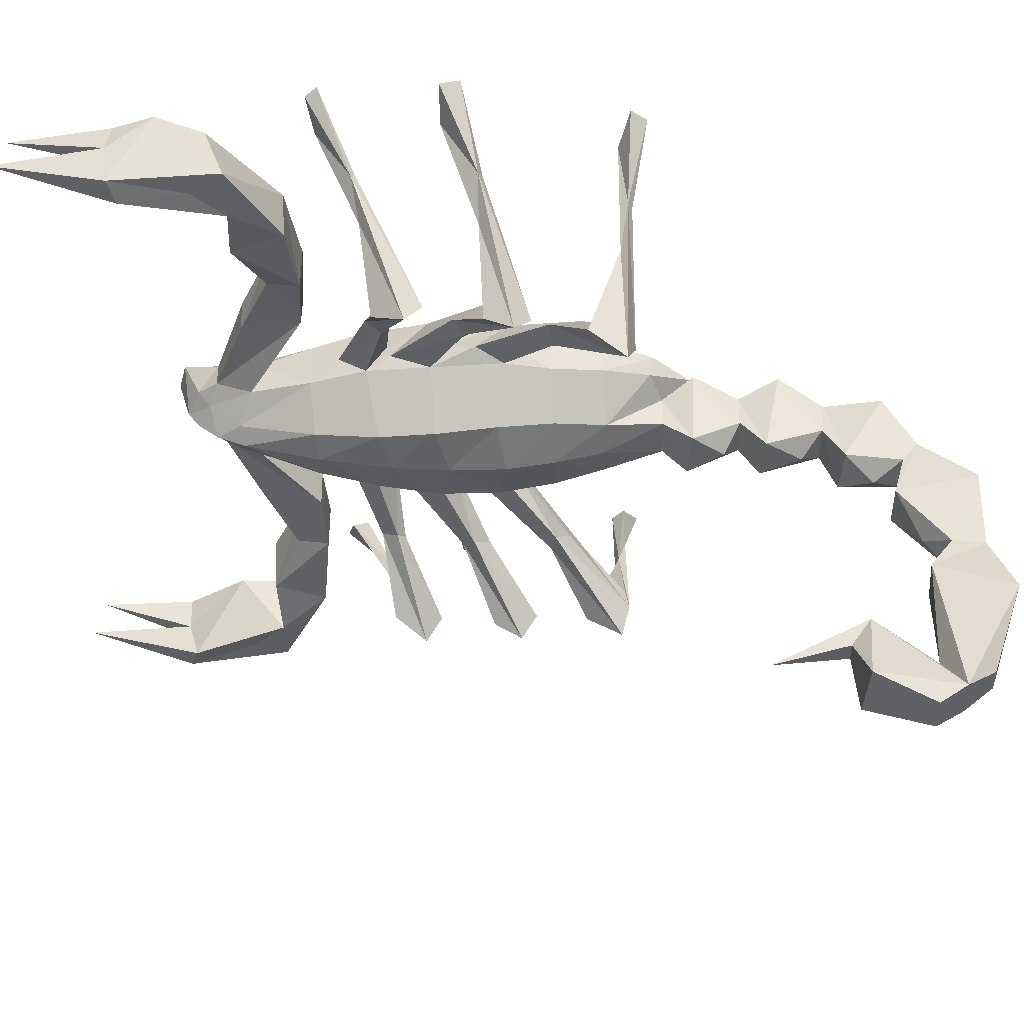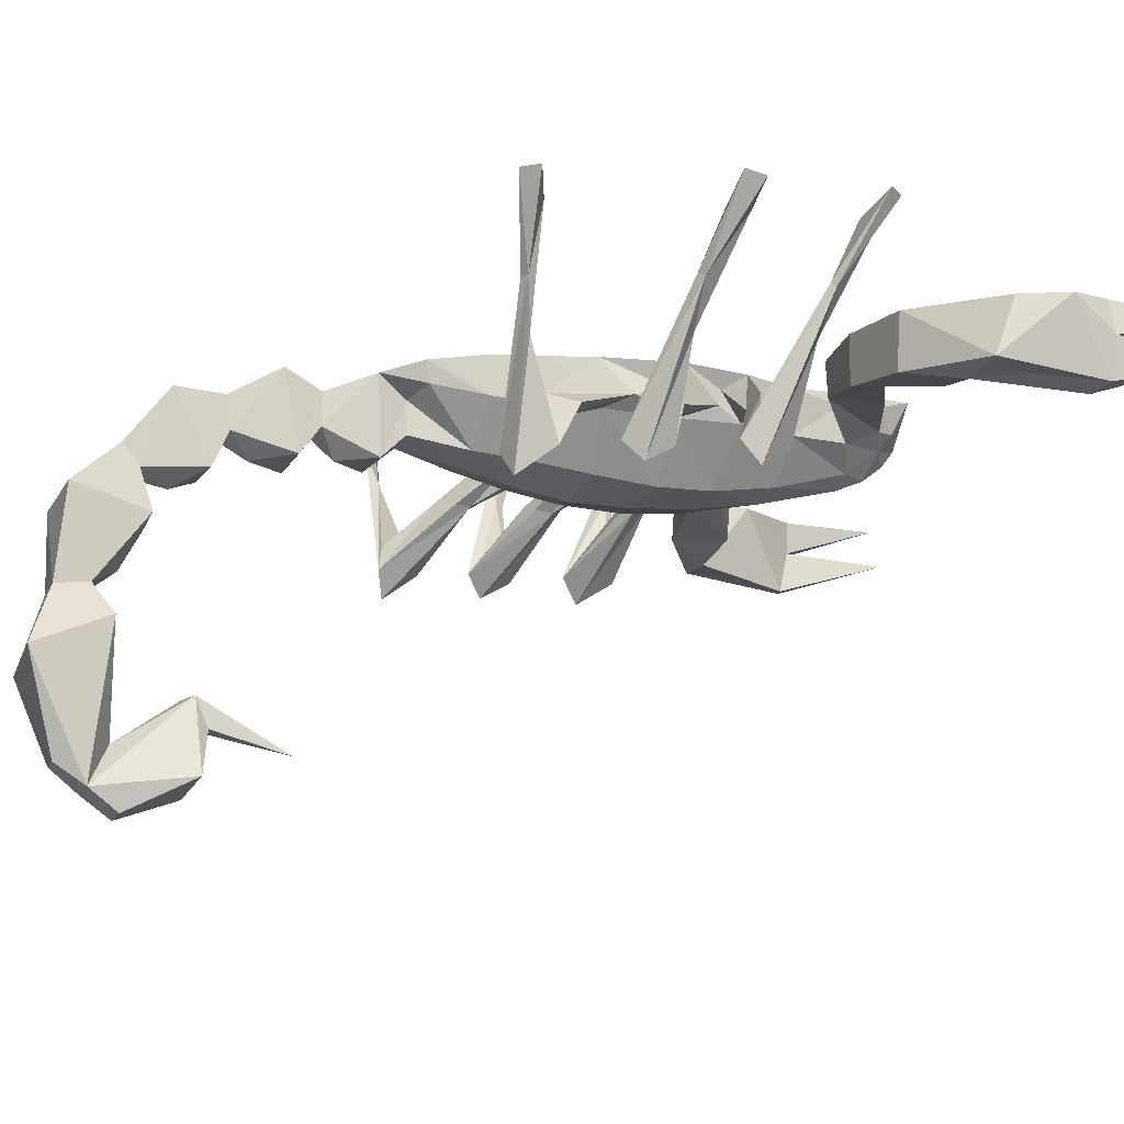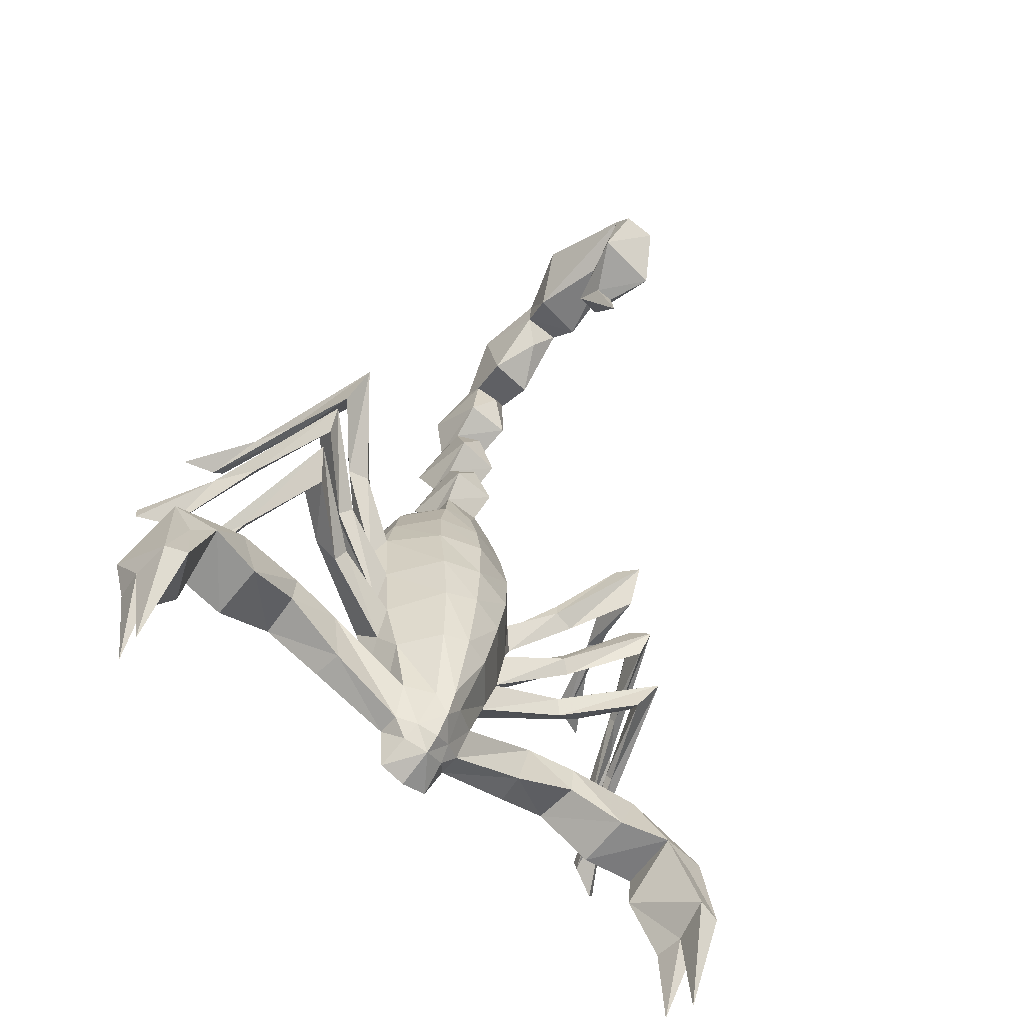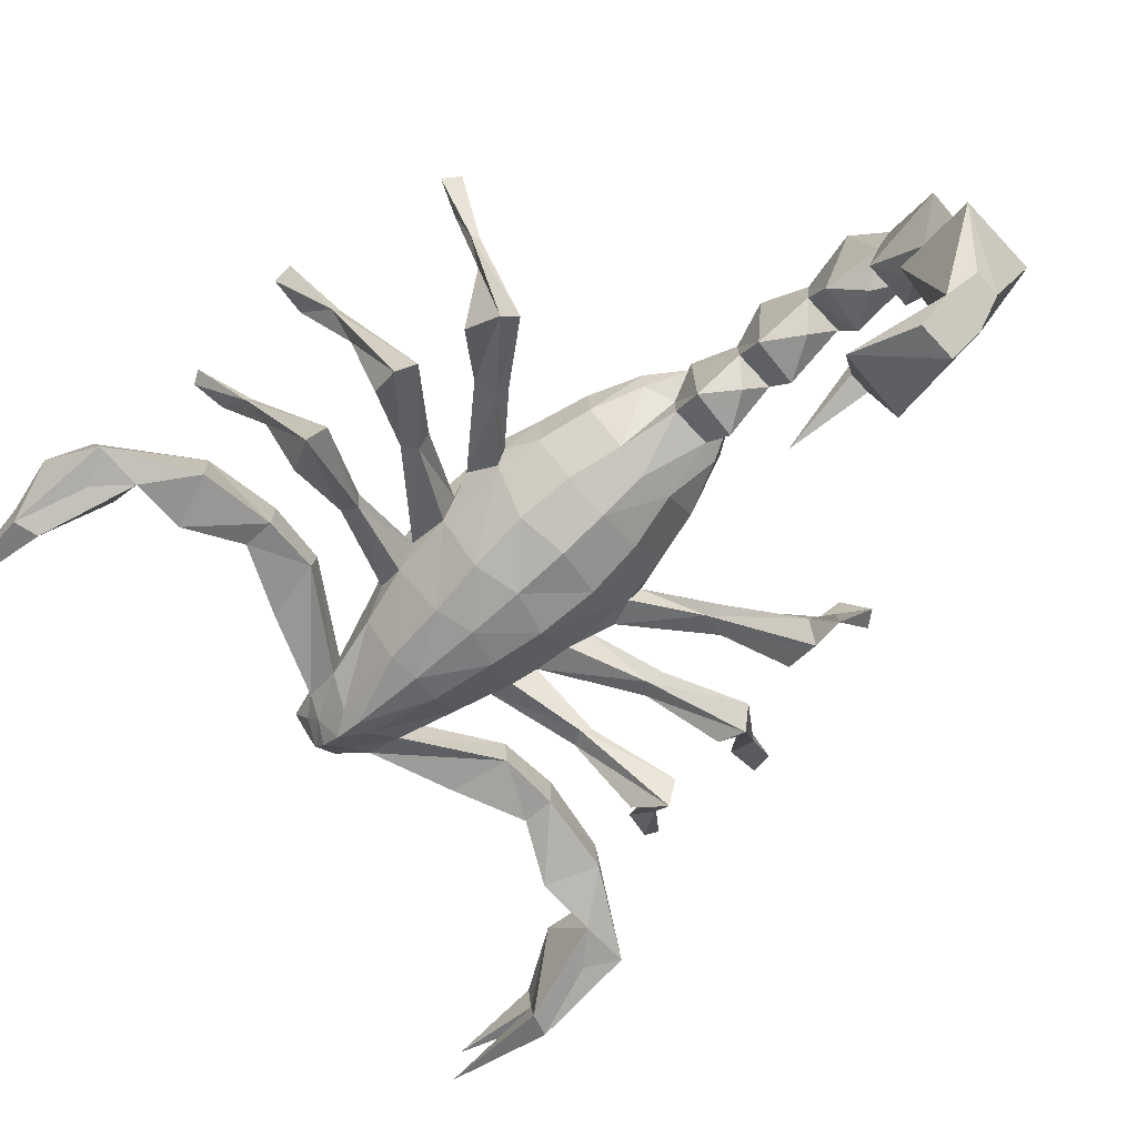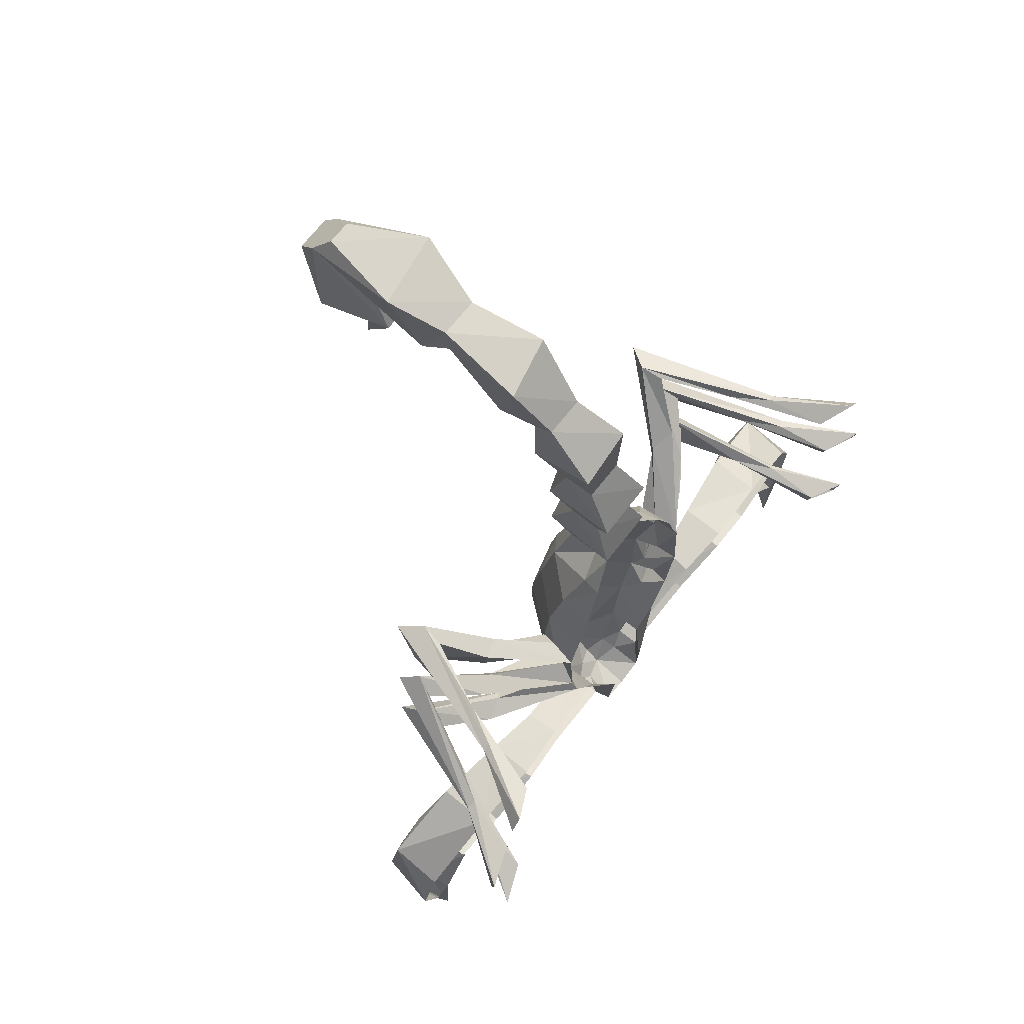
<metadata>
{"format":"obj","ext":"obj","renderer":"f3d","projection":"perspective","resolution":1024,"background":"white","views":[{"elev":-41.2,"azim":-88.9,"up":"+Y"},{"elev":-15.8,"azim":71.3,"up":"+Y"},{"elev":-62.3,"azim":-39.3,"up":"+Z"},{"elev":-71.9,"azim":-47.1,"up":"+Y"},{"elev":71.2,"azim":128.6,"up":"+Z"}]}
</metadata>
<code>
o npc/scorpion
v 39 -36 -30
v 61 -54 -23
v 59 -48 -19
v 41 -35 -28
v 22 -24 -30
v 21 -31 -35
v 20 -26 -42
v 41 -34 -34
v 57 -49 -31
v 66 -27 -34
v 72 -17 -36
v 71 -16 -35
v 65 -26 -32
v 60 -43 -23
v 47 -33 -29
v 23 -20 -36
v 26 -20 -20
v 23 -28 -29
v 23 -32 -19
v 11 -44 -32
v 9 -41 -48
v 17 -31 -49
v 18 -20 -49
v 73 -3 -45
v 81 1 -47
v 83 2 -44
v 73 -2 -41
v 40 -38 -10
v 59 -55 2
v 56 -50 6
v 41 -37 -6
v 24 -25 -15
v 43 -36 -13
v 58 -51 -5
v 67 -29 -6
v 74 -19 -6
v 72 -18 -5
v 66 -28 -4
v 58 -45 2
v 47 -35 -5
v 26 -21 0
v 27 -29 -8
v 24 -32 -1
v 13 -45 -18
v 2 -46 -29
v 2 -43 -47
v 2 -38 -66
v 6 -35 -67
v 13 -30 -64
v 13 -21 -63
v 8 -16 -66
v 12 -20 -73
v 9 -17 -82
v 8 -25 -78
v 2 -27 -81
v 2 -17 -84
v -5 -17 -82
v -4 -25 -78
v -8 -20 -73
v -4 -16 -66
v -9 -21 -63
v -14 -20 -49
v -13 -31 -49
v -16 -26 -42
v -19 -20 -36
v -43 -33 -29
v -37 -35 -28
v -18 -24 -30
v -22 -20 -20
v -19 -28 -29
v -43 -35 -5
v -37 -37 -6
v -20 -25 -15
v -22 -21 0
v -23 -29 -8
v -39 -37 18
v -33 -39 15
v -21 -28 2
v -19 -21 11
v -18 -32 10
v -16 -21 23
v -15 -30 23
v -11 -22 36
v -10 -27 35
v -5 -24 45
v -3 -29 38
v -6 -40 24
v -3 -37 38
v -4 -43 45
v -6 -24 46
v 9 -24 45
v 7 -29 38
v 8 -43 44
v 7 -37 38
v 10 -40 24
v 14 -27 35
v 15 -22 36
v 19 -30 23
v 20 -21 23
v 22 -32 10
v 23 -21 11
v 25 -28 2
v 37 -39 15
v 43 -37 18
v 43 -38 10
v 37 -39 11
v 14 -44 -3
v 2 -47 -15
v -9 -45 -18
v -7 -44 -32
v -5 -41 -48
v -2 -35 -67
v 2 -35 -73
v 7 -29 -75
v 12 -26 -73
v 35 -28 -50
v 34 -19 -50
v 77 -5 -15
v 86 -1 -15
v 86 0 -10
v 76 -4 -10
v 65 -20 29
v 77 -1 30
v 74 -1 34
v 63 -20 30
v 49 -53 30
v 53 -59 28
v 60 -31 27
v 69 -5 27
v 66 -5 30
v 58 -29 28
v 50 -47 29
v 55 -52 19
v -3 -119 104
v 7 -119 104
v -1 -114 111
v -8 -94 118
v -5 -85 99
v 2 -109 99
v -1 -98 84
v -7 -118 82
v -3 -124 97
v 6 -124 97
v 10 -116 81
v 5 -98 82
v 9 -83 100
v 11 -91 118
v 5 -114 111
v -3 -77 113
v -3 -76 105
v 7 -76 105
v 7 -77 113
v -6 -58 113
v -4 -61 93
v 2 -72 99
v 85 -20 -90
v 86 -20 -114
v 86 -28 -90
v 76 -20 -75
v 84 -39 -87
v 77 -36 -63
v 78 -19 -63
v 63 -18 -65
v 63 -33 -64
v 48 -17 -57
v 49 -29 -57
v 32 -27 -65
v 33 -19 -65
v 2 -31 -78
v -3 -29 -75
v -8 -26 -73
v -28 -27 -65
v -29 -19 -65
v -44 -17 -57
v -45 -29 -57
v -59 -33 -64
v -59 -18 -65
v -73 -36 -63
v -74 -19 -63
v -72 -20 -75
v -80 -39 -87
v -82 -28 -90
v -81 -20 -90
v -82 -20 -114
v -86 -20 -89
v -87 -28 -90
v -90 -21 -79
v -86 -38 -89
v -85 -35 -63
v -85 -21 -68
v -64 -19 -52
v -64 -33 -51
v -45 -30 -49
v -45 -18 -49
v -30 -19 -50
v -31 -28 -50
v -9 -30 -64
v -17 -31 -35
v -35 -36 -30
v -37 -34 -34
v -53 -49 -31
v -56 -43 -23
v -55 -48 -19
v -19 -32 -19
v -36 -38 -10
v -39 -36 -13
v -54 -51 -5
v -54 -45 2
v -52 -50 6
v -20 -32 -1
v -33 -39 11
v -39 -38 10
v -51 -52 19
v -46 -47 29
v -45 -53 30
v -10 -44 -3
v -9 -42 11
v 91 -28 -90
v 90 -20 -89
v 94 -21 -79
v 90 -38 -89
v 87 -29 -117
v 49 -30 -49
v 49 -18 -49
v 68 -19 -52
v 68 -33 -51
v 89 -35 -63
v 89 -21 -68
v 84 -36 -71
v 2 -109 60
v 5 -105 79
v 0 -105 79
v -57 -54 -23
v -62 -27 -34
v -61 -26 -32
v -67 -16 -35
v -68 -17 -36
v -69 -3 -45
v -69 -2 -41
v -79 2 -44
v -77 1 -47
v -55 -55 2
v -63 -29 -6
v -62 -28 -4
v -68 -18 -5
v -70 -19 -6
v -73 -5 -15
v -72 -4 -10
v -82 0 -10
v -82 -1 -15
v -49 -59 28
v -56 -31 27
v -54 -29 28
v -59 -20 30
v -61 -20 29
v -65 -5 27
v -62 -5 30
v -70 -1 34
v -73 -1 30
v -80 -36 -71
v -83 -29 -117
v 2 -42 23
v 2 -45 11
v 13 -42 11
v 2 -47 -1
v 2 -43 53
v 7 -37 57
v -3 -37 57
v 7 -29 57
v 8 -44 62
v -4 -45 63
v -3 -29 57
v 9 -25 66
v 7 -40 77
v 2 -45 72
v -3 -40 77
v -6 -25 67
v 7 -32 78
v 8 -49 81
v -3 -32 78
v 9 -32 90
v 7 -50 96
v 2 -53 89
v -4 -49 82
v -6 -33 92
v 7 -45 100
v 8 -60 93
v -3 -50 96
v -3 -45 100
v 9 -55 111
f 1 2 3
f 1 3 4
f 1 4 5
f 1 5 6
f 1 6 7
f 1 7 8
f 1 8 2
f 2 8 9
f 2 9 10
f 2 10 11
f 2 11 3
f 3 11 12
f 3 12 13
f 3 13 14
f 3 14 15
f 3 15 4
f 4 15 16
f 4 16 5
f 5 16 17
f 5 17 18
f 5 18 6
f 6 18 19
f 6 19 20
f 6 20 21
f 6 21 22
f 6 22 7
f 7 22 23
f 7 23 16
f 7 16 15
f 7 15 8
f 8 15 9
f 9 15 14
f 9 14 13
f 9 13 10
f 10 13 24
f 10 24 11
f 11 24 25
f 11 25 26
f 11 26 12
f 12 26 27
f 12 27 13
f 13 27 24
f 28 29 30
f 28 30 31
f 28 31 32
f 28 32 19
f 28 19 18
f 28 18 33
f 28 33 29
f 29 33 34
f 29 34 35
f 29 35 36
f 29 36 30
f 30 36 37
f 30 37 38
f 30 38 39
f 30 39 40
f 30 40 31
f 31 40 17
f 31 17 32
f 32 17 41
f 32 41 42
f 32 42 19
f 19 42 43
f 19 43 44
f 19 44 20
f 20 44 45
f 20 45 46
f 20 46 21
f 21 46 47
f 21 47 48
f 21 48 22
f 22 48 49
f 22 49 50
f 22 50 23
f 23 50 51
f 51 50 52
f 51 52 53
f 53 52 54
f 53 54 55
f 53 55 56
f 56 55 57
f 57 55 58
f 57 58 59
f 57 59 60
f 60 59 61
f 60 61 62
f 62 61 63
f 62 63 64
f 62 64 65
f 65 64 66
f 65 66 67
f 65 67 68
f 65 68 69
f 69 68 70
f 69 70 71
f 69 71 72
f 69 72 73
f 69 73 74
f 74 73 75
f 74 75 76
f 74 76 77
f 74 77 78
f 74 78 79
f 79 78 80
f 79 80 81
f 81 80 82
f 81 82 83
f 83 82 84
f 83 84 85
f 85 84 86
f 86 84 87
f 86 87 88
f 86 88 89
f 86 89 90
f 86 90 91
f 86 91 92
f 92 91 93
f 92 93 94
f 92 94 95
f 92 95 96
f 92 96 91
f 91 96 97
f 97 96 98
f 97 98 99
f 99 98 100
f 99 100 101
f 101 100 102
f 101 102 41
f 41 102 103
f 41 103 104
f 41 104 42
f 42 104 105
f 42 105 106
f 42 106 43
f 43 106 102
f 43 102 100
f 43 100 107
f 43 107 44
f 44 107 108
f 44 108 45
f 45 108 109
f 45 109 110
f 45 110 46
f 46 110 111
f 46 111 47
f 47 111 112
f 47 112 113
f 47 113 48
f 48 113 114
f 48 114 49
f 49 114 115
f 49 115 116
f 49 116 117
f 49 117 50
f 33 40 34
f 34 40 39
f 34 39 38
f 34 38 35
f 35 38 118
f 35 118 36
f 36 118 119
f 36 119 120
f 36 120 37
f 37 120 121
f 37 121 38
f 38 121 118
f 18 40 33
f 40 18 17
f 122 123 124
f 122 124 125
f 122 125 126
f 122 126 127
f 122 127 128
f 122 128 129
f 122 129 123
f 125 124 130
f 125 130 131
f 125 131 126
f 126 131 132
f 126 132 104
f 126 104 103
f 126 103 106
f 126 106 127
f 127 106 105
f 127 105 133
f 127 133 128
f 128 133 131
f 128 131 129
f 129 131 130
f 133 132 131
f 132 133 104
f 104 133 105
f 134 135 136
f 134 136 137
f 134 137 138
f 134 138 139
f 134 139 140
f 134 140 141
f 134 141 142
f 134 142 143
f 134 143 135
f 135 143 144
f 135 144 145
f 135 145 139
f 135 139 146
f 135 146 147
f 135 147 148
f 135 148 136
f 136 148 137
f 137 148 147
f 137 147 149
f 137 149 138
f 138 149 150
f 138 150 146
f 138 146 139
f 146 151 152
f 146 152 147
f 147 152 149
f 149 152 153
f 149 153 150
f 150 153 154
f 150 154 155
f 150 155 151
f 150 151 146
f 156 157 158
f 156 158 159
f 159 158 160
f 159 160 161
f 159 161 162
f 162 161 163
f 163 161 164
f 163 164 165
f 165 164 166
f 165 166 167
f 165 167 168
f 168 167 52
f 52 167 115
f 52 115 54
f 54 115 114
f 54 114 55
f 55 114 169
f 55 169 170
f 55 170 58
f 58 170 171
f 58 171 59
f 59 171 172
f 59 172 173
f 173 172 174
f 174 172 175
f 174 175 176
f 174 176 177
f 177 176 178
f 177 178 179
f 179 178 180
f 180 178 181
f 180 181 182
f 180 182 183
f 183 182 184
f 183 184 185
f 185 184 186
f 185 186 187
f 187 186 188
f 187 188 189
f 187 189 190
f 190 189 191
f 191 189 192
f 191 192 193
f 191 193 194
f 194 193 195
f 195 193 196
f 195 196 197
f 195 197 61
f 61 197 63
f 63 197 112
f 63 112 111
f 63 111 198
f 63 198 64
f 64 198 199
f 64 199 200
f 64 200 66
f 66 200 201
f 66 201 202
f 66 202 203
f 66 203 67
f 67 203 199
f 67 199 68
f 68 199 198
f 68 198 70
f 70 198 204
f 70 204 205
f 70 205 206
f 70 206 71
f 71 206 207
f 71 207 208
f 71 208 209
f 71 209 72
f 72 209 205
f 72 205 73
f 73 205 204
f 73 204 75
f 75 204 210
f 75 210 211
f 75 211 212
f 75 212 76
f 76 212 213
f 76 213 214
f 76 214 215
f 76 215 77
f 77 215 211
f 77 211 78
f 78 211 210
f 78 210 80
f 80 210 216
f 80 216 217
f 80 217 82
f 82 217 87
f 82 87 84
f 218 157 219
f 218 219 220
f 218 220 221
f 218 221 222
f 218 222 158
f 218 158 157
f 157 156 219
f 116 115 167
f 116 167 166
f 116 166 223
f 116 223 117
f 117 223 224
f 224 223 225
f 225 223 226
f 225 226 227
f 225 227 228
f 228 227 220
f 220 227 221
f 221 227 229
f 221 229 160
f 221 160 222
f 222 160 158
f 161 226 164
f 164 226 223
f 164 223 166
f 226 161 227
f 227 161 229
f 229 161 160
f 230 140 145
f 230 145 231
f 230 231 232
f 230 232 140
f 140 232 141
f 141 232 144
f 141 144 143
f 141 143 142
f 144 231 145
f 231 144 232
f 140 139 145
f 102 106 103
f 203 233 199
f 199 233 200
f 200 233 201
f 201 233 234
f 201 234 235
f 201 235 202
f 202 235 203
f 203 235 236
f 203 236 237
f 203 237 233
f 233 237 234
f 234 237 238
f 234 238 235
f 235 238 239
f 235 239 236
f 236 239 240
f 236 240 237
f 237 240 241
f 237 241 238
f 209 242 205
f 205 242 206
f 206 242 207
f 207 242 243
f 207 243 244
f 207 244 208
f 208 244 209
f 209 244 245
f 209 245 246
f 209 246 242
f 242 246 243
f 243 246 247
f 243 247 244
f 244 247 248
f 244 248 245
f 245 248 249
f 245 249 246
f 246 249 250
f 246 250 247
f 215 251 211
f 211 251 212
f 212 251 213
f 213 251 252
f 213 252 253
f 213 253 214
f 214 253 215
f 215 253 254
f 215 254 255
f 215 255 251
f 251 255 252
f 252 255 256
f 252 256 253
f 253 256 257
f 253 257 254
f 254 257 258
f 254 258 255
f 255 258 259
f 255 259 256
f 176 192 178
f 178 192 189
f 178 189 260
f 178 260 181
f 181 260 188
f 181 188 261
f 181 261 182
f 182 261 186
f 182 186 184
f 193 176 175
f 193 175 196
f 196 175 172
f 196 172 171
f 196 171 197
f 197 171 170
f 197 170 112
f 112 170 113
f 113 170 169
f 113 169 114
f 176 193 192
f 260 189 188
f 186 261 188
f 94 262 95
f 95 262 263
f 95 263 264
f 95 264 98
f 95 98 96
f 264 263 265
f 264 265 107
f 264 107 100
f 264 100 98
f 107 265 108
f 108 265 216
f 108 216 109
f 109 216 210
f 109 210 204
f 109 204 110
f 110 204 198
f 110 198 111
f 94 88 262
f 262 88 87
f 262 87 263
f 263 87 217
f 263 217 265
f 265 217 216
f 266 267 268
f 266 268 89
f 266 89 93
f 266 93 267
f 267 93 91
f 267 91 269
f 267 269 270
f 267 270 268
f 268 270 271
f 268 271 272
f 268 272 90
f 268 90 89
f 89 88 93
f 93 88 94
f 90 269 91
f 269 90 272
f 269 272 273
f 269 273 270
f 270 273 274
f 270 274 275
f 270 275 271
f 271 275 276
f 271 276 277
f 271 277 272
f 272 277 273
f 273 277 278
f 273 278 274
f 274 278 279
f 274 279 276
f 274 276 275
f 276 280 277
f 277 280 278
f 278 280 281
f 278 281 279
f 279 281 282
f 279 282 283
f 279 283 284
f 279 284 276
f 276 284 280
f 280 284 285
f 280 285 281
f 281 285 286
f 281 286 282
f 282 286 287
f 282 287 288
f 282 288 283
f 283 288 284
f 284 288 285
f 285 288 289
f 285 289 286
f 286 289 290
f 286 290 287
f 287 290 151
f 287 151 155
f 287 155 154
f 287 154 288
f 288 154 289
f 289 154 153
f 289 153 290
f 290 153 152
f 290 152 151

</code>
